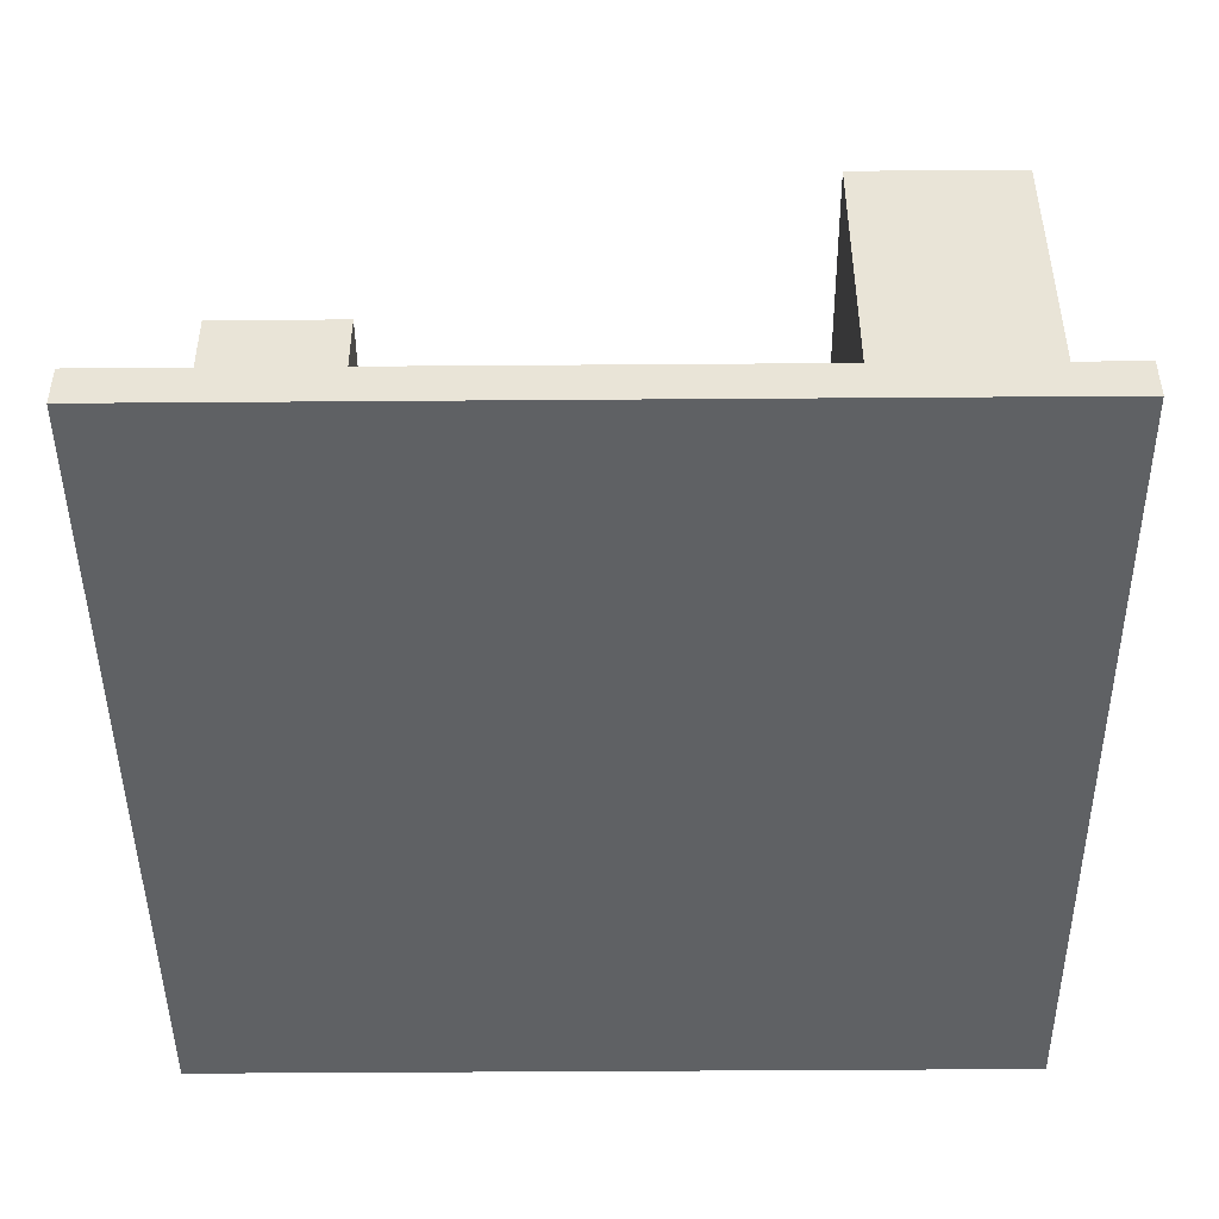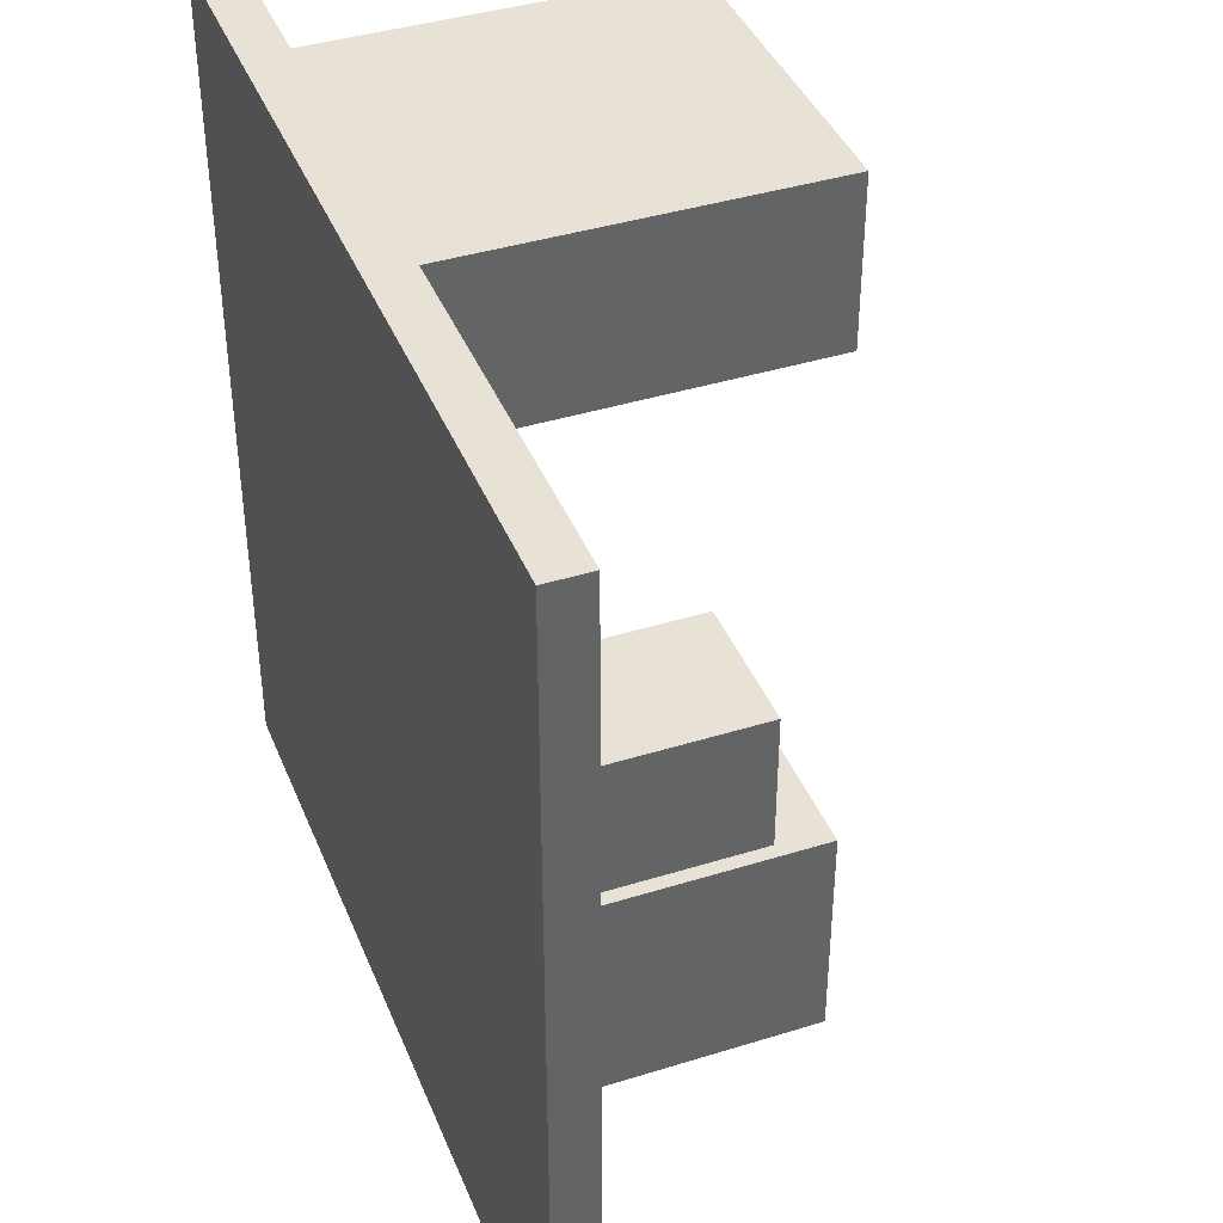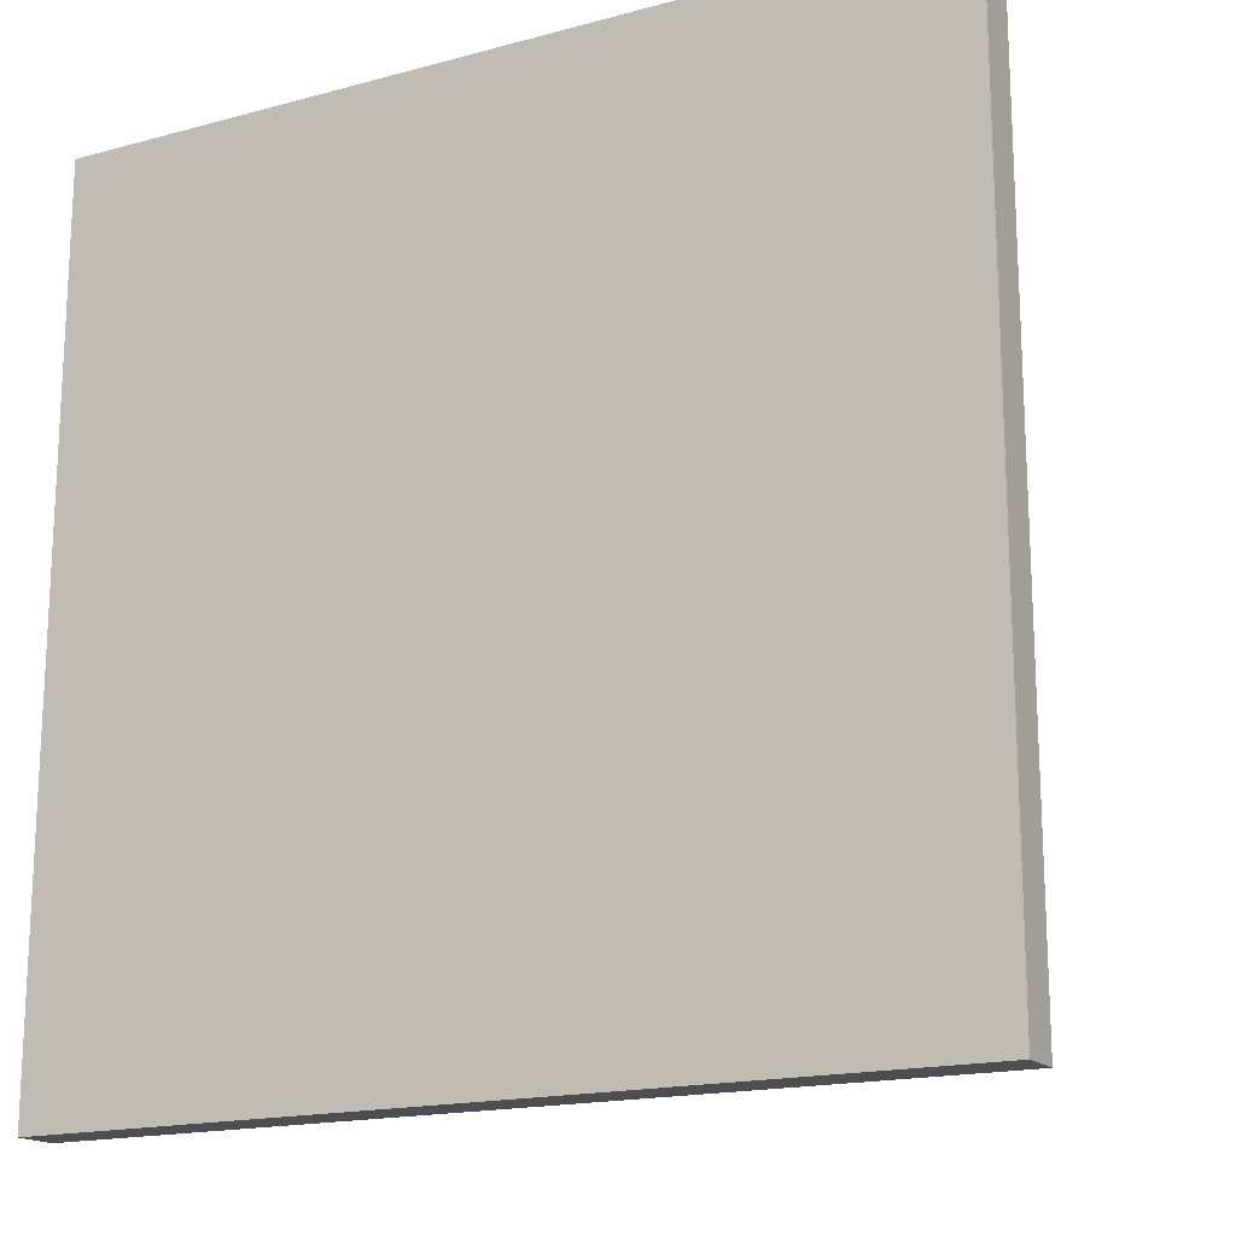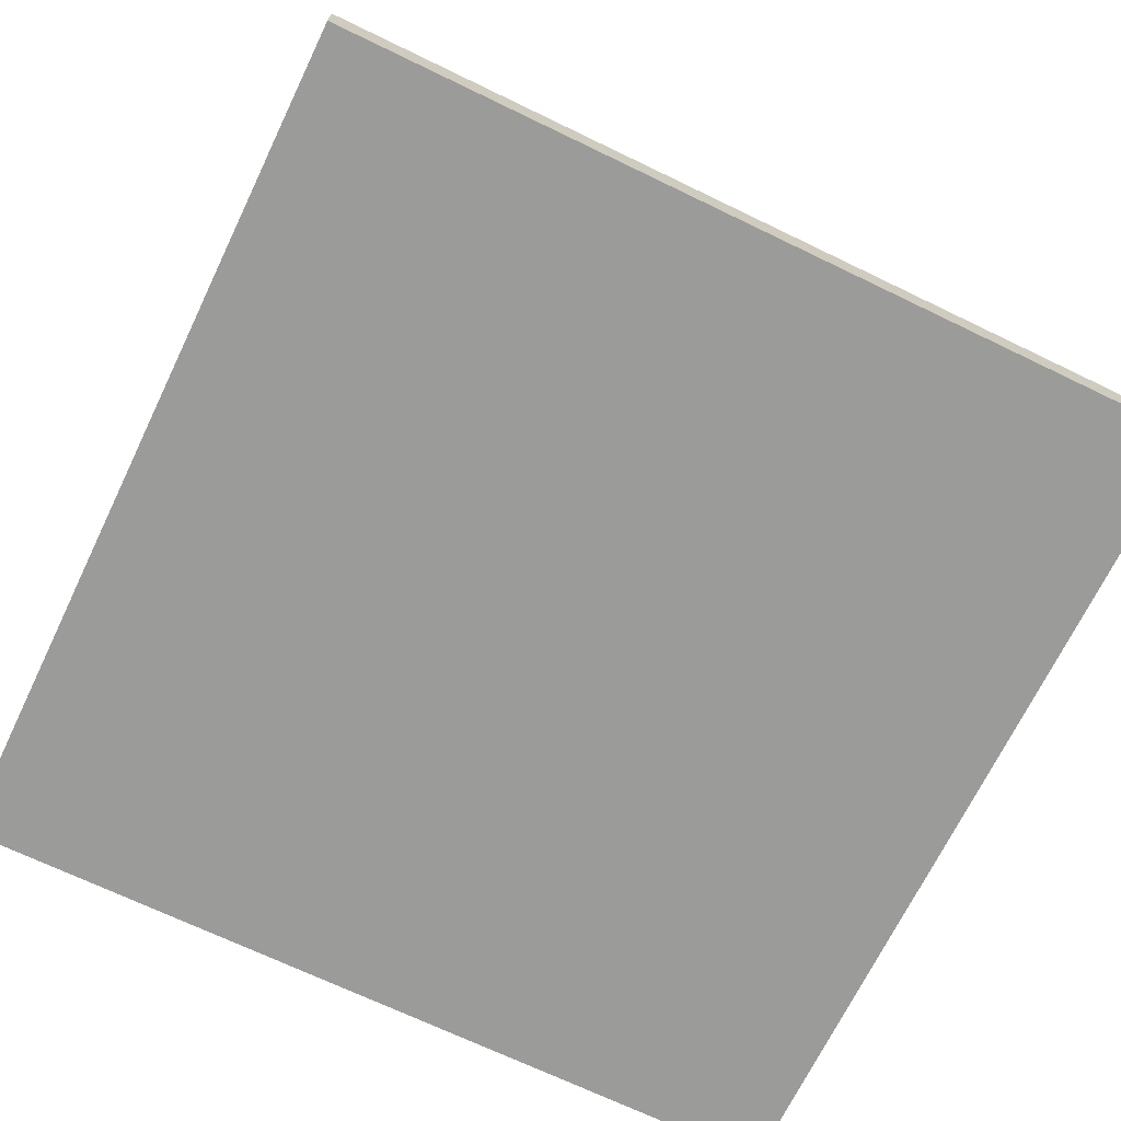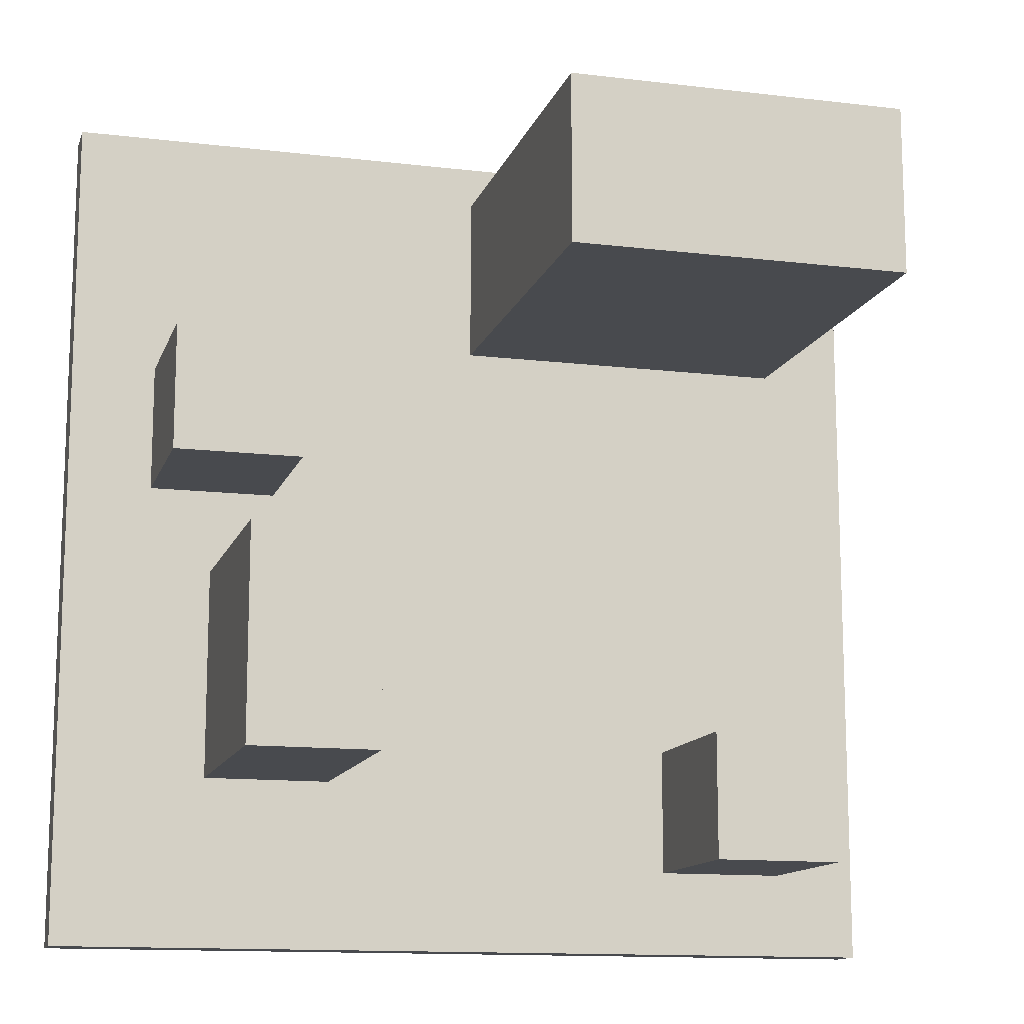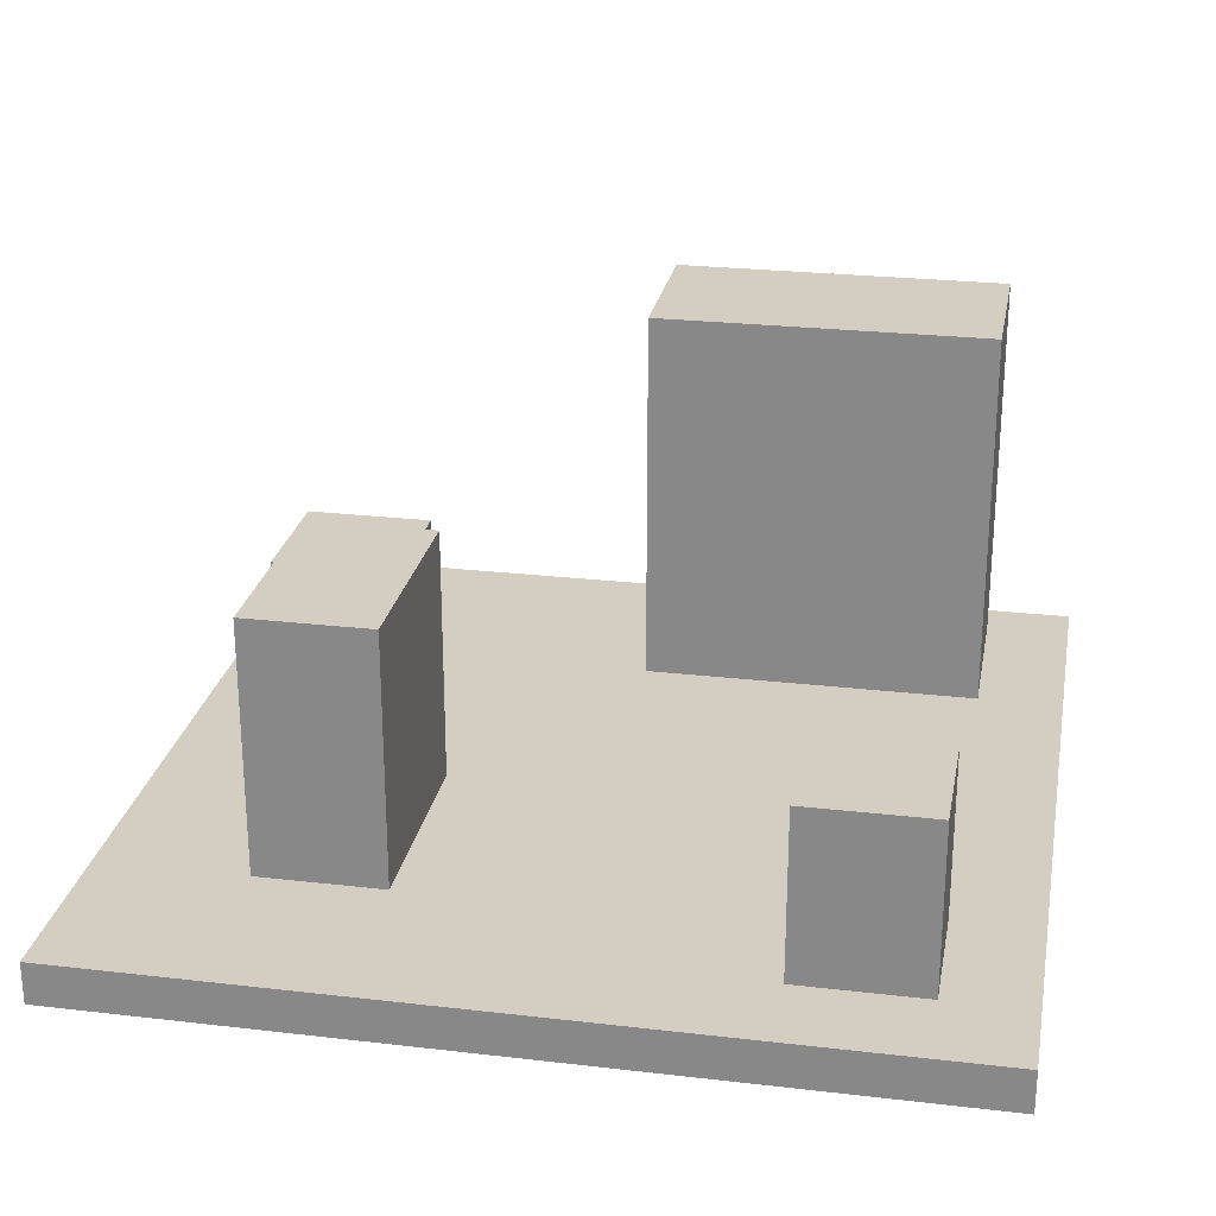
<metadata>
{"format":"obj","ext":"obj","renderer":"f3d","projection":"perspective","resolution":1024,"background":"white","views":[{"elev":-46.2,"azim":-89.5,"up":"+Y"},{"elev":40.5,"azim":69.1,"up":"+Z"},{"elev":-17.1,"azim":28.5,"up":"+Z"},{"elev":-69.6,"azim":154.2,"up":"+Y"},{"elev":-13.1,"azim":164.6,"up":"+Z"},{"elev":25.2,"azim":-169.4,"up":"+Y"}]}
</metadata>
<code>
o floor_blocks
v 20 2 -20
v 20 0 -20
v 20 2 20
v 20 0 20
v -20 2 -20
v -20 0 -20
v -20 2 20
v -20 0 20
v -16 2 -10
v -16 10 -10
v -16 2 -16
v -16 10 -16
v -10 2 -10
v -10 10 -10
v -10 2 -16
v -10 10 -16
v 7 2 -2
v 7 14 -2
v 7 2 -12
v 7 14 -12
v 13 2 -2
v 13 14 -2
v 13 2 -12
v 13 14 -12
v -16 2 18
v -16 20 18
v -16 2 10
v -16 20 10
v 0 2 18
v 0 20 18
v 0 2 10
v 0 20 10
v 10 2 8
v 10 10 8
v 10 2 2
v 10 10 2
v 16 2 8
v 16 10 8
v 16 2 2
v 16 10 2
f 6 5 1 2
f 2 1 3 4
f 6 2 4 8
f 8 7 5 6
f 1 5 7 3
f 4 3 7 8
f 9 10 12 11
f 11 12 16 15
f 15 16 14 13
f 13 14 10 9
f 17 18 20 19
f 16 12 10 14
f 19 20 24 23
f 23 24 22 21
f 21 22 18 17
f 24 20 18 22
f 25 26 28 27
f 27 28 32 31
f 31 32 30 29
f 29 30 26 25
f 32 28 26 30
f 33 34 36 35
f 35 36 40 39
f 39 40 38 37
f 37 38 34 33
f 40 36 34 38

</code>
